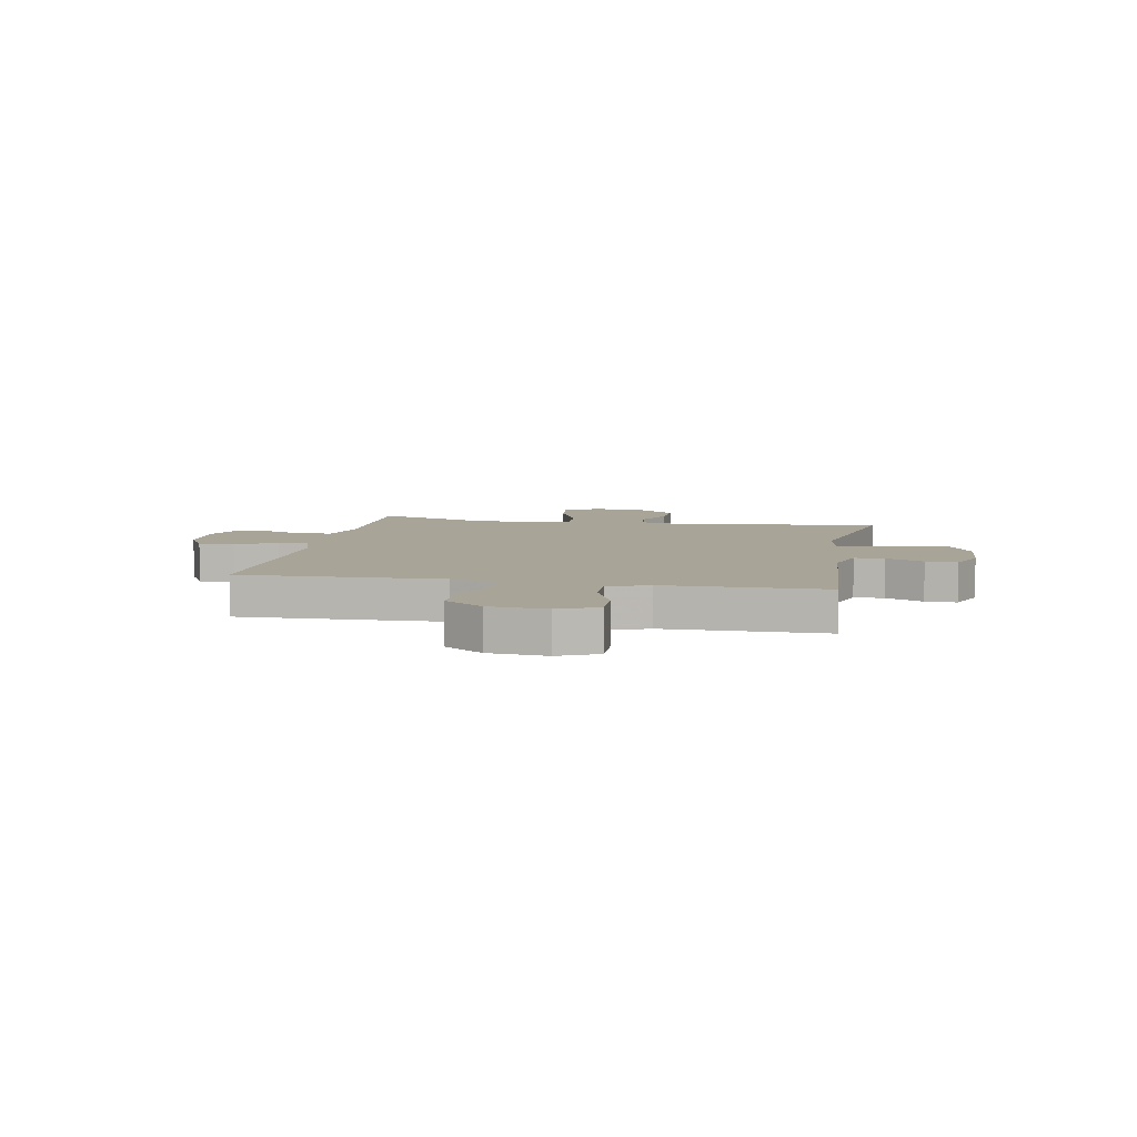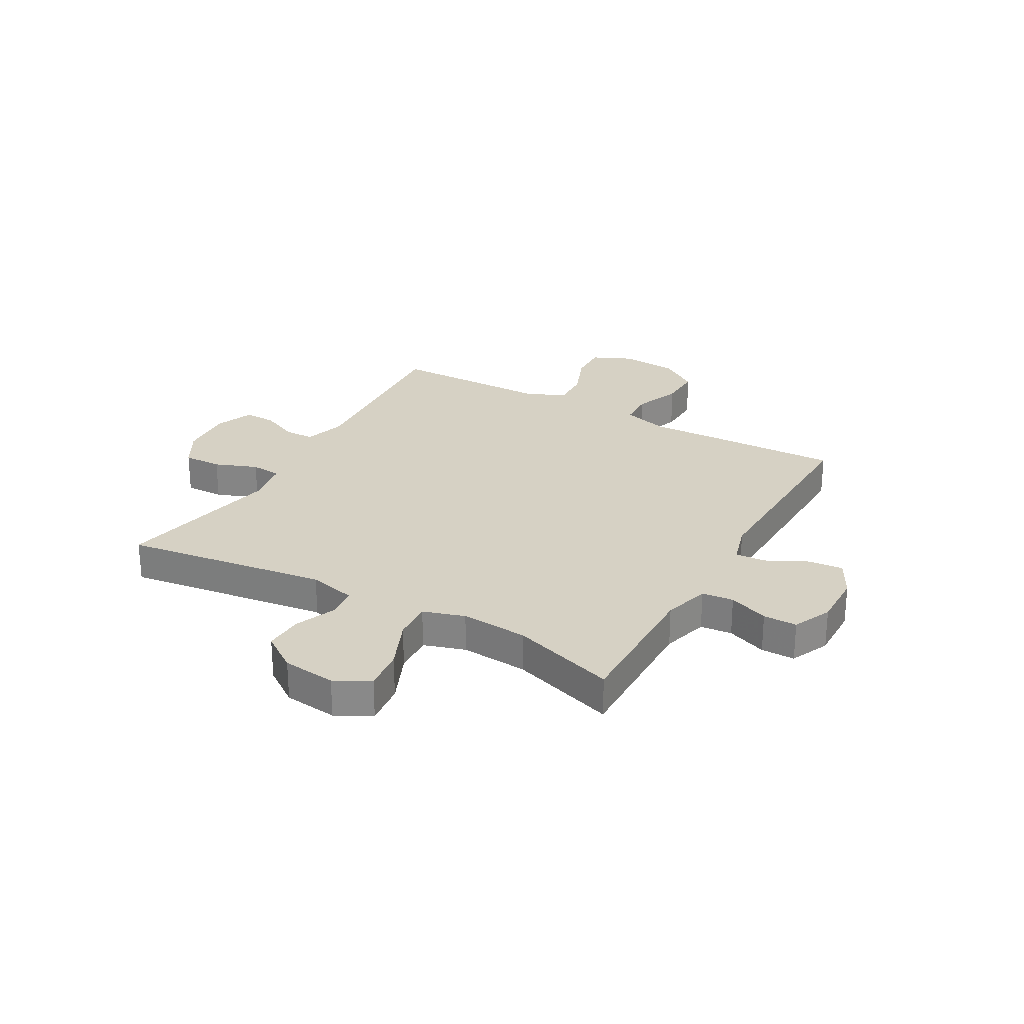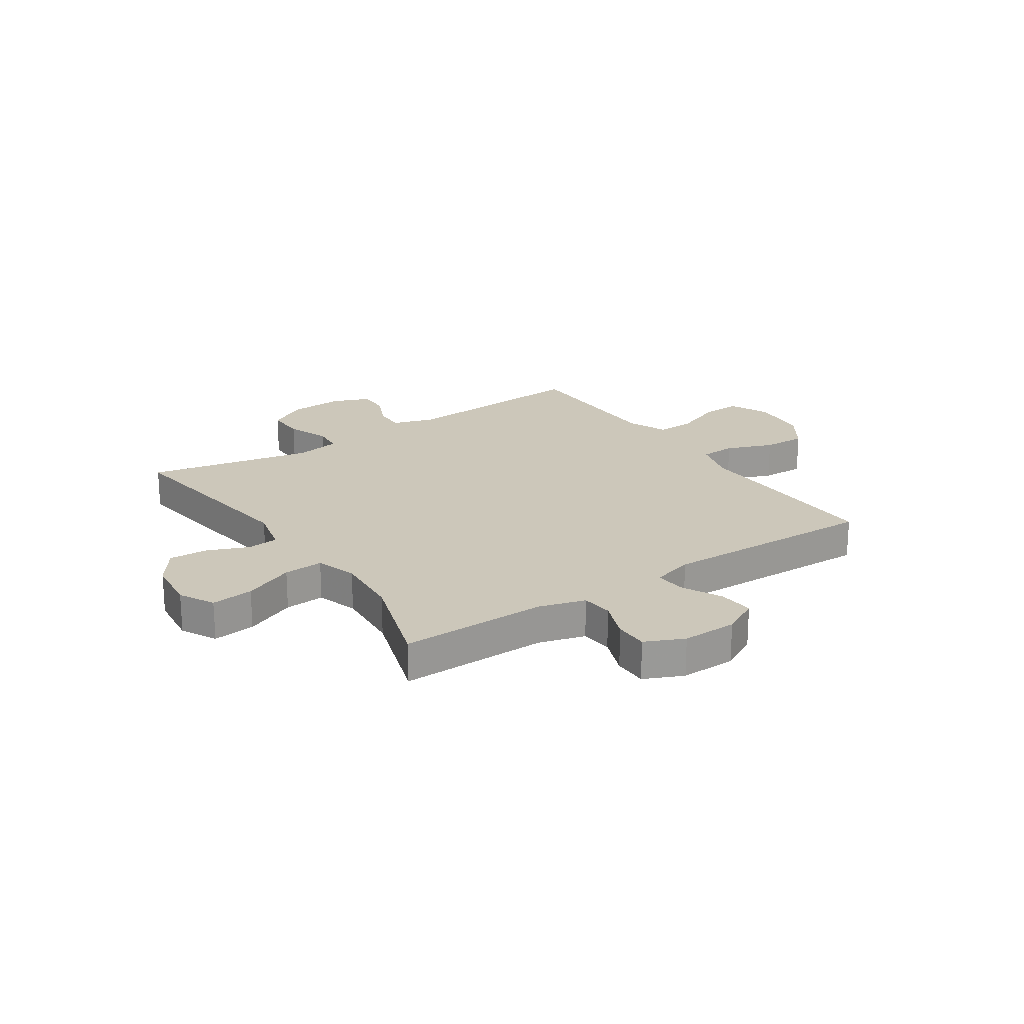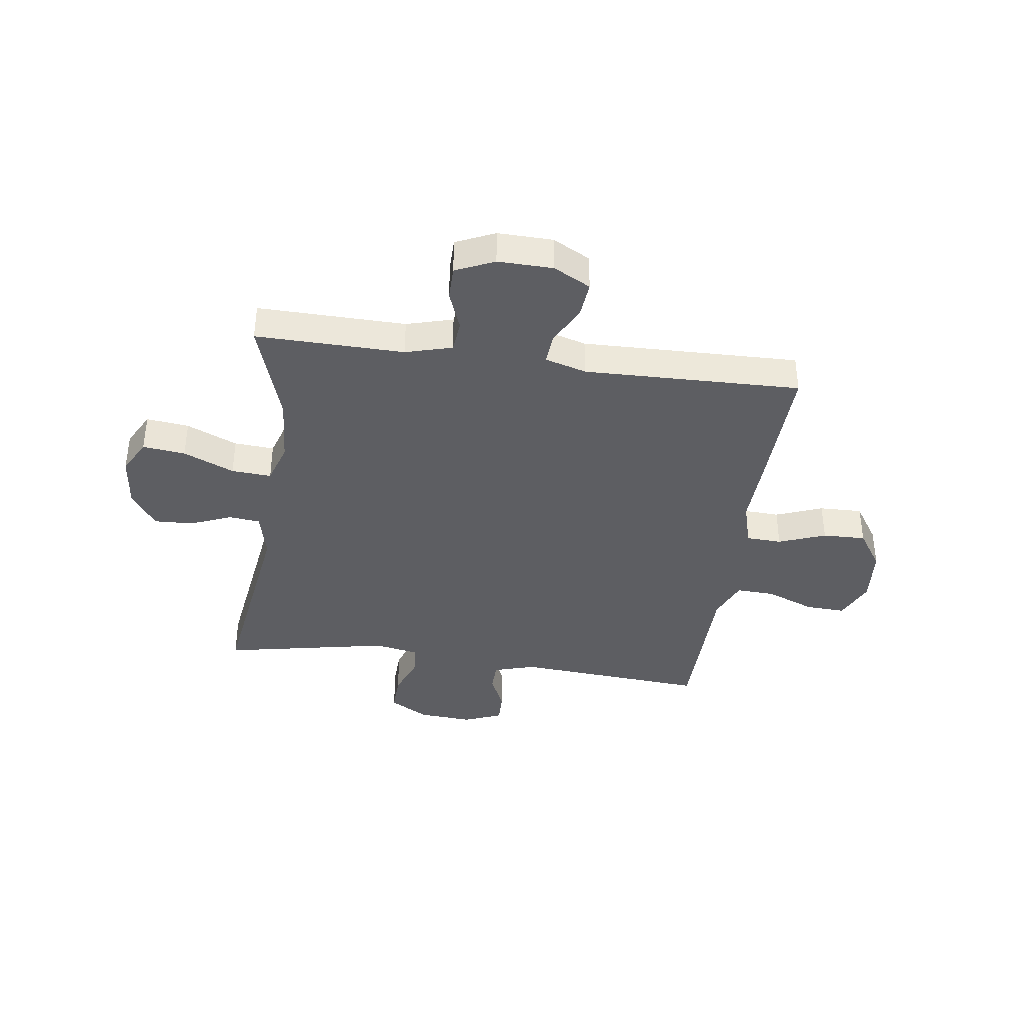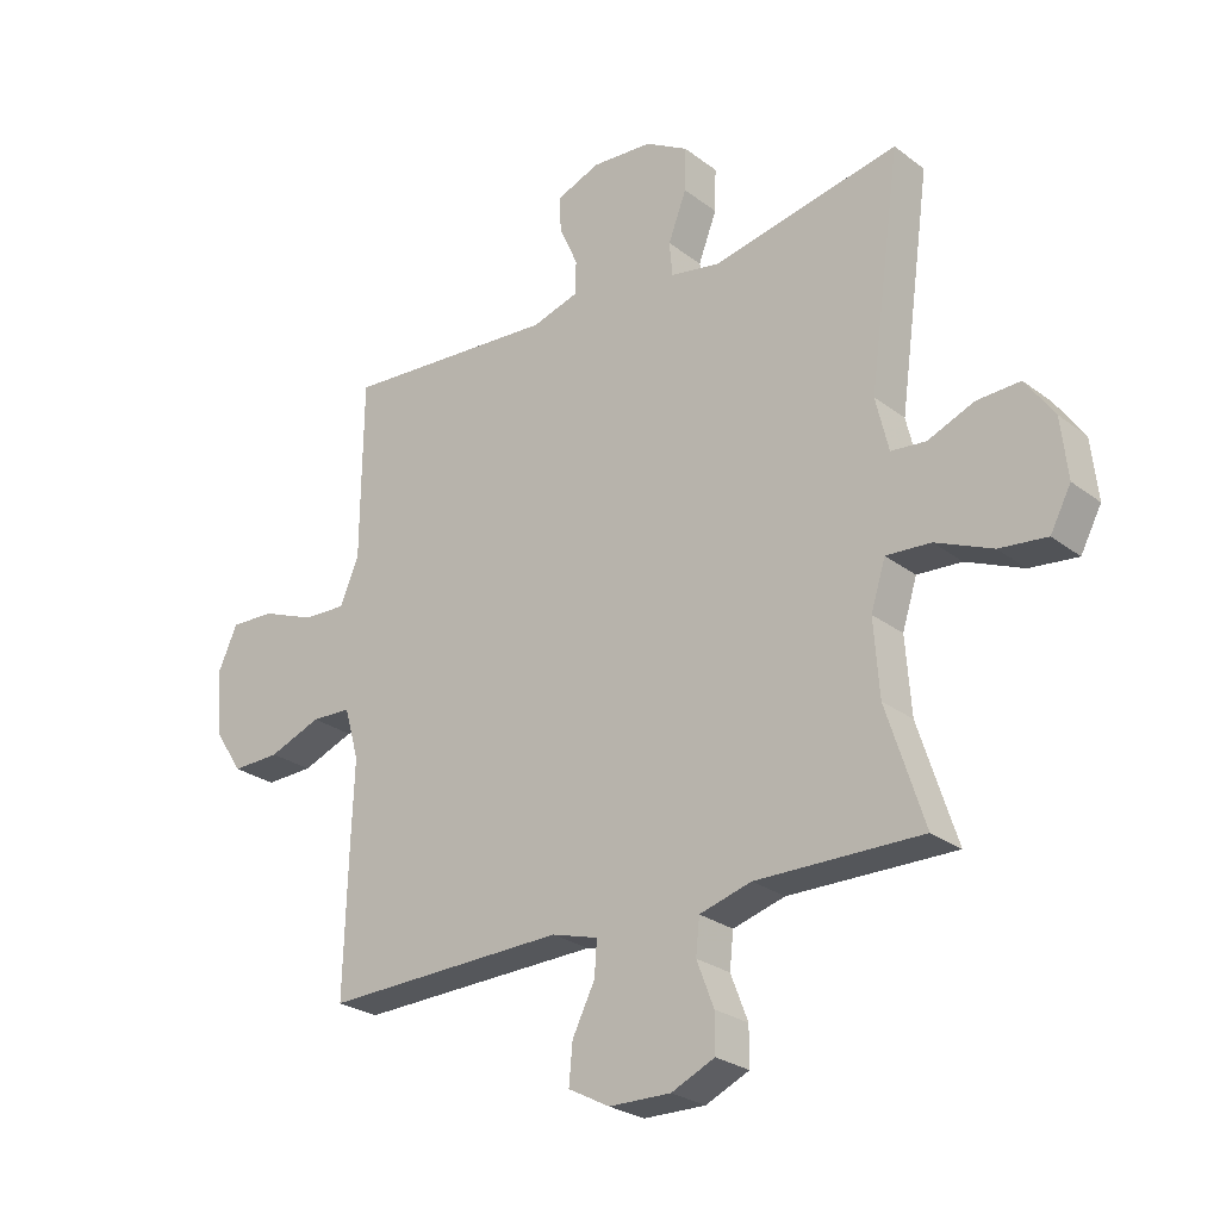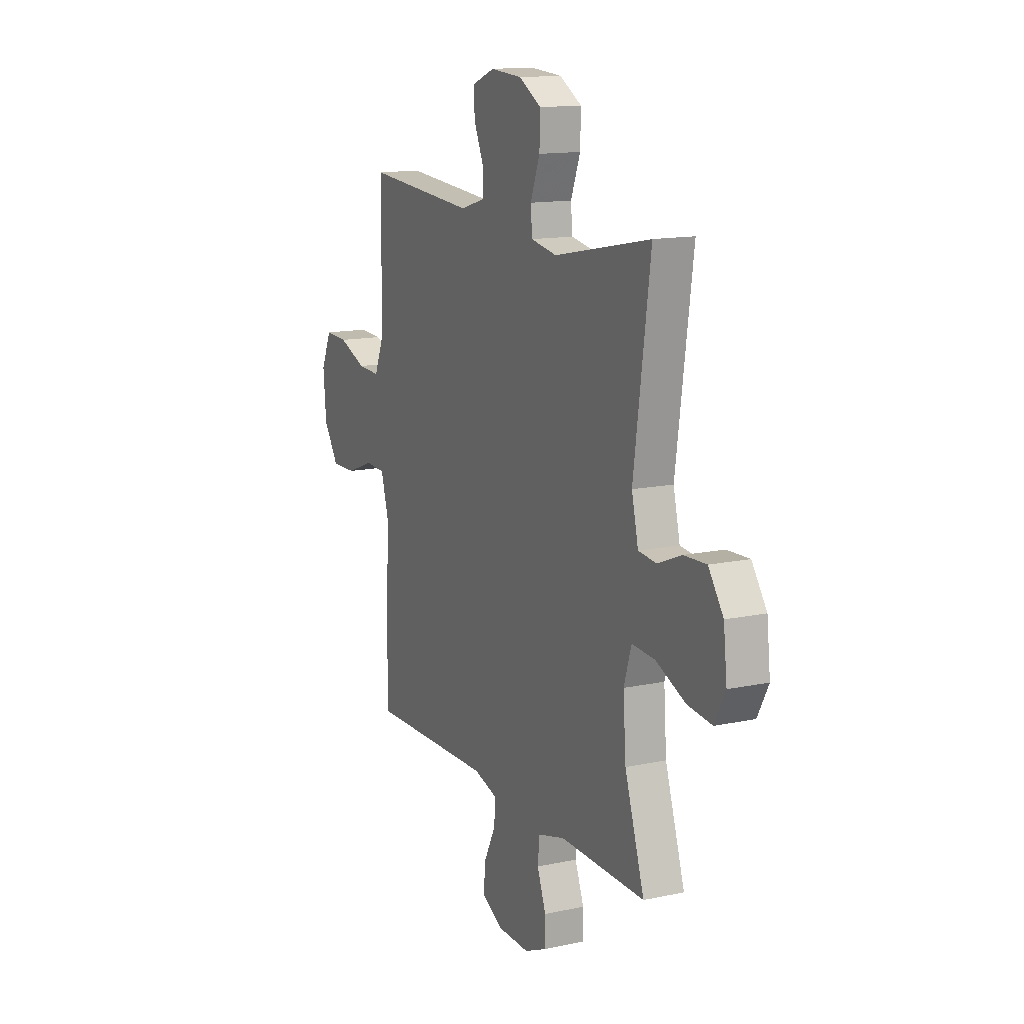
<metadata>
{"format":"obj","ext":"obj","renderer":"f3d","projection":"perspective","resolution":1024,"background":"white","views":[{"elev":7.0,"azim":-79.3,"up":"+Y"},{"elev":26.7,"azim":119.5,"up":"+Y"},{"elev":21.5,"azim":146.2,"up":"+Y"},{"elev":-38.4,"azim":172.0,"up":"+Y"},{"elev":-26.1,"azim":40.1,"up":"+Z"},{"elev":13.8,"azim":64.5,"up":"+Z"}]}
</metadata>
<code>
v -0.5 0.07 -0.5
v -0.493 0.07 -0.259
v -0.488 0.07 -0.129
v -0.512 0.07 -0.045
v -0.577 0.07 -0.042
v -0.663 0.07 -0.075
v -0.742 0.07 -0.077
v -0.79 0.07 -0.005
v -0.799 0.07 0.1
v -0.766 0.07 0.173
v -0.693 0.07 0.17
v -0.605 0.07 0.135
v -0.534 0.07 0.132
v -0.503 0.07 0.206
v -0.502 0.07 0.323
v -0.5 0.07 0.5
v -0.148 0.07 0.474
v -0.071 0.07 0.497
v -0.07 0.07 0.552
v -0.101 0.07 0.621
v -0.102 0.07 0.679
v -0.032 0.07 0.707
v 0.068 0.07 0.7
v 0.139 0.07 0.659
v 0.137 0.07 0.588
v 0.107 0.07 0.51
v 0.112 0.07 0.454
v 0.194 0.07 0.439
v 0.5 0.07 0.5
v 0.448 0.07 0.126
v 0.469 0.07 0.038
v 0.526 0.07 0.032
v 0.602 0.07 0.063
v 0.673 0.07 0.066
v 0.72 0.07 -0.001
v 0.731 0.07 -0.099
v 0.697 0.07 -0.163
v 0.619 0.07 -0.154
v 0.526 0.07 -0.114
v 0.453 0.07 -0.109
v 0.429 0.07 -0.185
v 0.438 0.07 -0.308
v 0.5 0.07 -0.5
v 0.229 0.07 -0.496
v 0.144 0.07 -0.52
v 0.138 0.07 -0.578
v 0.166 0.07 -0.651
v 0.166 0.07 -0.713
v 0.095 0.07 -0.745
v -0.006 0.07 -0.743
v -0.074 0.07 -0.707
v -0.068 0.07 -0.642
v -0.031 0.07 -0.568
v -0.027 0.07 -0.512
v -0.103 0.07 -0.49
v -0.5 0 -0.5
v -0.493 0 -0.259
v -0.488 0 -0.129
v -0.512 0 -0.045
v -0.577 0 -0.042
v -0.663 0 -0.075
v -0.742 0 -0.077
v -0.79 0 -0.005
v -0.799 0 0.1
v -0.766 0 0.173
v -0.693 0 0.17
v -0.605 0 0.135
v -0.534 0 0.132
v -0.503 0 0.206
v -0.502 0 0.323
v -0.5 0 0.5
v -0.148 0 0.474
v -0.071 0 0.497
v -0.07 0 0.552
v -0.101 0 0.621
v -0.102 0 0.679
v -0.032 0 0.707
v 0.068 0 0.7
v 0.139 0 0.659
v 0.137 0 0.588
v 0.107 0 0.51
v 0.112 0 0.454
v 0.194 0 0.439
v 0.5 0 0.5
v 0.448 0 0.126
v 0.469 0 0.038
v 0.526 0 0.032
v 0.602 0 0.063
v 0.673 0 0.066
v 0.72 0 -0.001
v 0.731 0 -0.099
v 0.697 0 -0.163
v 0.619 0 -0.154
v 0.526 0 -0.114
v 0.453 0 -0.109
v 0.429 0 -0.185
v 0.438 0 -0.308
v 0.5 0 -0.5
v 0.229 0 -0.496
v 0.144 0 -0.52
v 0.138 0 -0.578
v 0.166 0 -0.651
v 0.166 0 -0.713
v 0.095 0 -0.745
v -0.006 0 -0.743
v -0.074 0 -0.707
v -0.068 0 -0.642
v -0.031 0 -0.568
v -0.027 0 -0.512
v -0.103 0 -0.49
f 50 51 52 53
f 50 53 54
f 49 50 54
f 46 47 48 49
f 45 46 49 54
f 44 45 54 55
f 42 43 44 55
f 36 37 38 39
f 36 39 40
f 35 36 40
f 32 33 34 35
f 31 32 35 40
f 30 31 40 41
f 28 29 30
f 27 28 30 41
f 23 24 25 26
f 23 26 27
f 22 23 27
f 19 20 21 22
f 18 19 22 27
f 17 18 27 41
f 14 15 16 17
f 13 14 17 41
f 9 10 11 12
f 5 6 7 8
f 4 5 8 9
f 55 1 2 3
f 55 3 4
f 42 55 4
f 12 13 41 42
f 4 9 12 42
f 108 107 106 105
f 109 108 105
f 109 105 104
f 104 103 102 101
f 109 104 101 100
f 110 109 100 99
f 110 99 98 97
f 94 93 92 91
f 95 94 91
f 95 91 90
f 90 89 88 87
f 95 90 87 86
f 96 95 86 85
f 85 84 83
f 96 85 83 82
f 81 80 79 78
f 82 81 78
f 82 78 77
f 77 76 75 74
f 82 77 74 73
f 96 82 73 72
f 72 71 70 69
f 96 72 69 68
f 67 66 65 64
f 63 62 61 60
f 64 63 60 59
f 58 57 56 110
f 59 58 110
f 59 110 97
f 97 96 68 67
f 97 67 64 59
f 1 56 57 2
f 2 57 58 3
f 3 58 59 4
f 4 59 60 5
f 5 60 61 6
f 6 61 62 7
f 7 62 63 8
f 8 63 64 9
f 9 64 65 10
f 10 65 66 11
f 11 66 67 12
f 12 67 68 13
f 13 68 69 14
f 14 69 70 15
f 15 70 71 16
f 16 71 72 17
f 17 72 73 18
f 18 73 74 19
f 19 74 75 20
f 20 75 76 21
f 21 76 77 22
f 22 77 78 23
f 23 78 79 24
f 24 79 80 25
f 25 80 81 26
f 26 81 82 27
f 27 82 83 28
f 28 83 84 29
f 29 84 85 30
f 30 85 86 31
f 31 86 87 32
f 32 87 88 33
f 33 88 89 34
f 34 89 90 35
f 35 90 91 36
f 36 91 92 37
f 37 92 93 38
f 38 93 94 39
f 39 94 95 40
f 40 95 96 41
f 41 96 97 42
f 42 97 98 43
f 43 98 99 44
f 44 99 100 45
f 45 100 101 46
f 46 101 102 47
f 47 102 103 48
f 48 103 104 49
f 49 104 105 50
f 50 105 106 51
f 51 106 107 52
f 52 107 108 53
f 53 108 109 54
f 54 109 110 55
f 55 110 56 1

</code>
